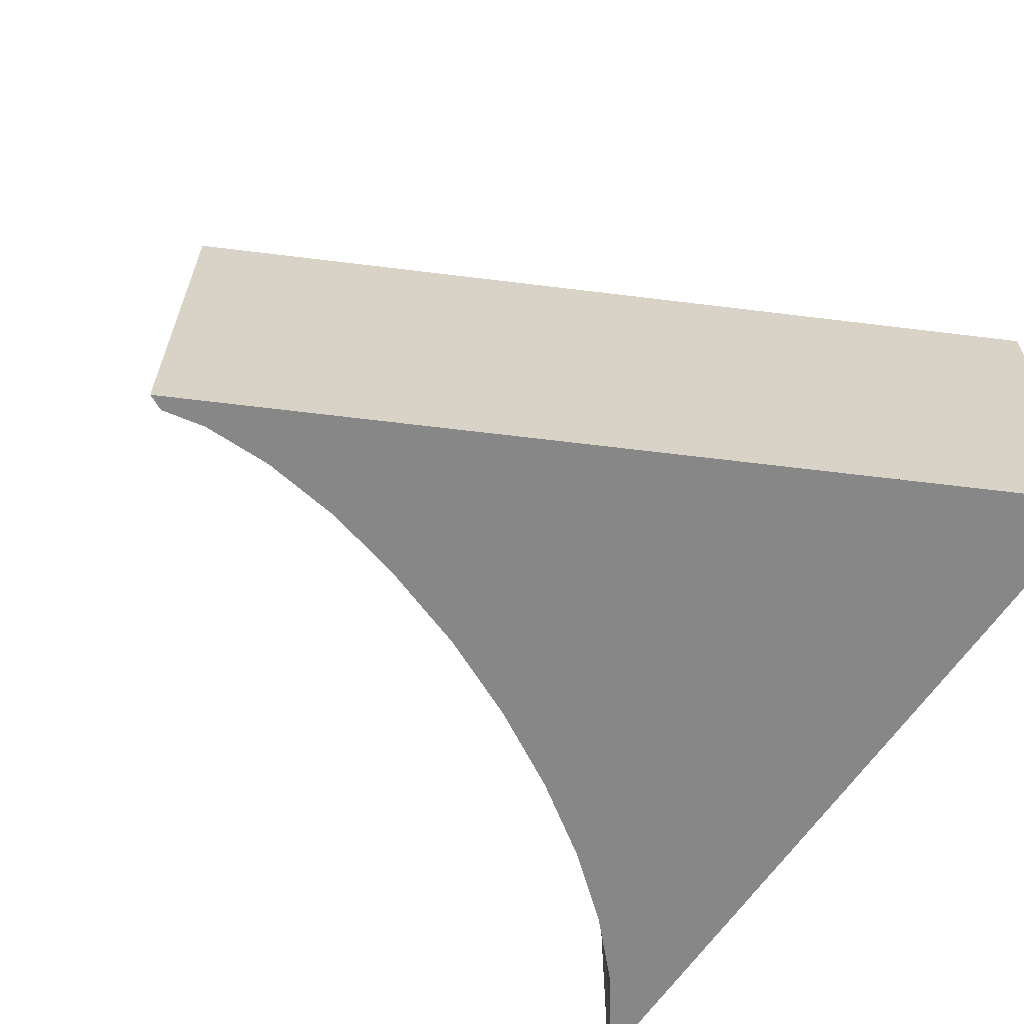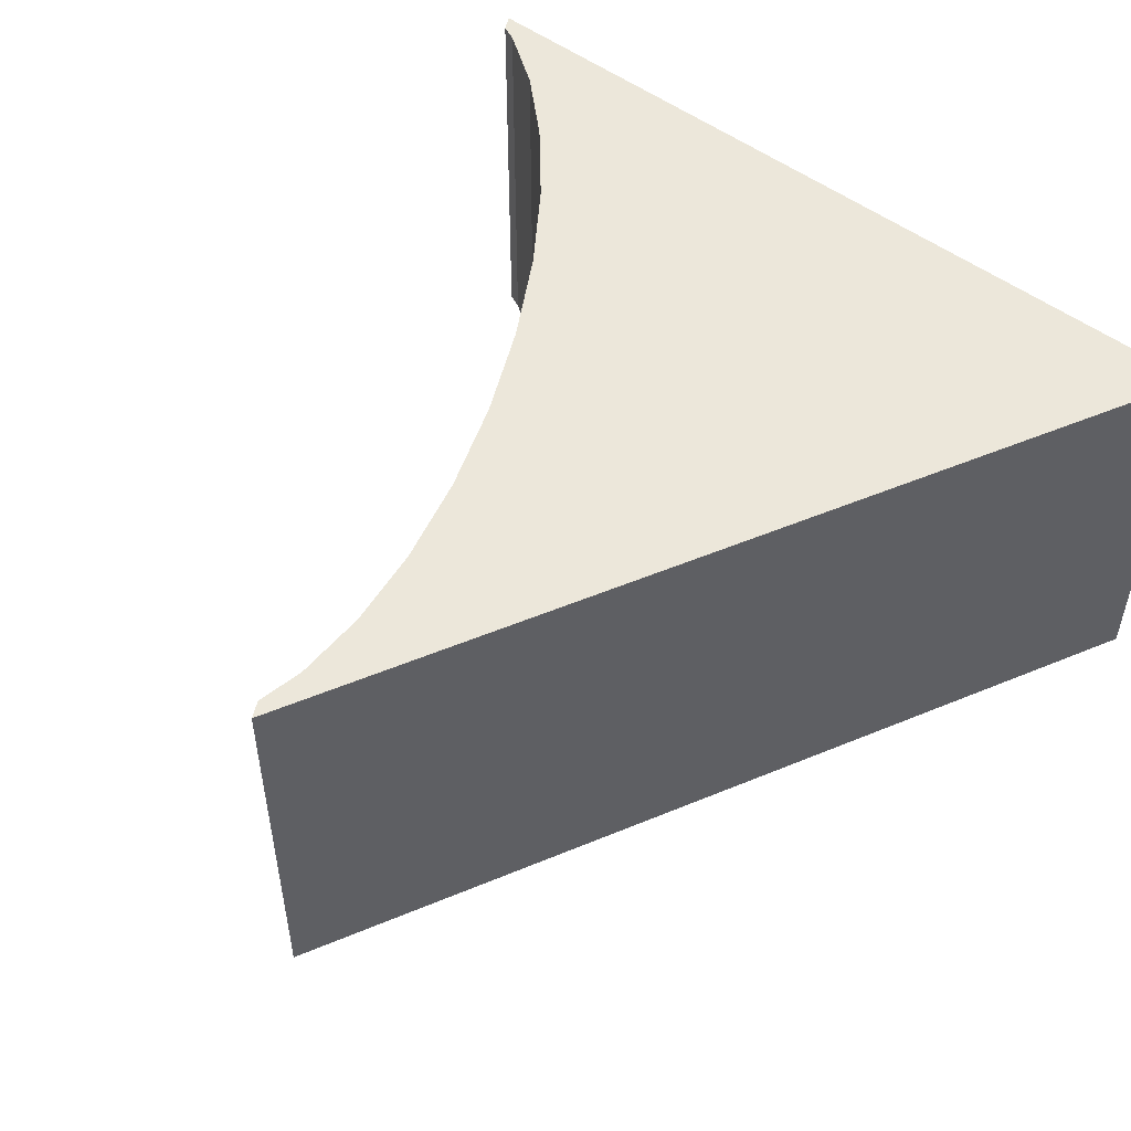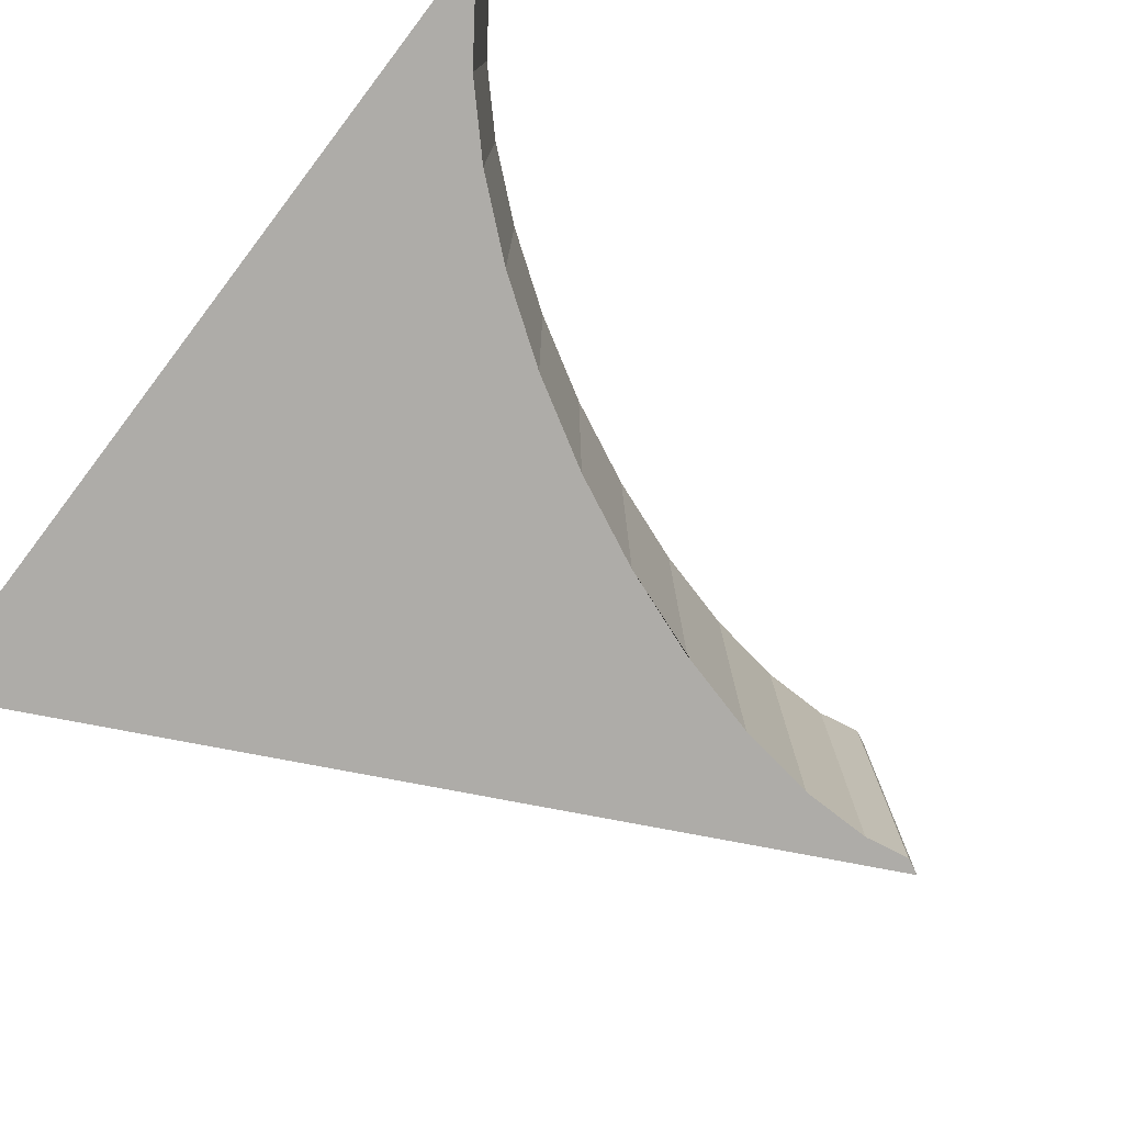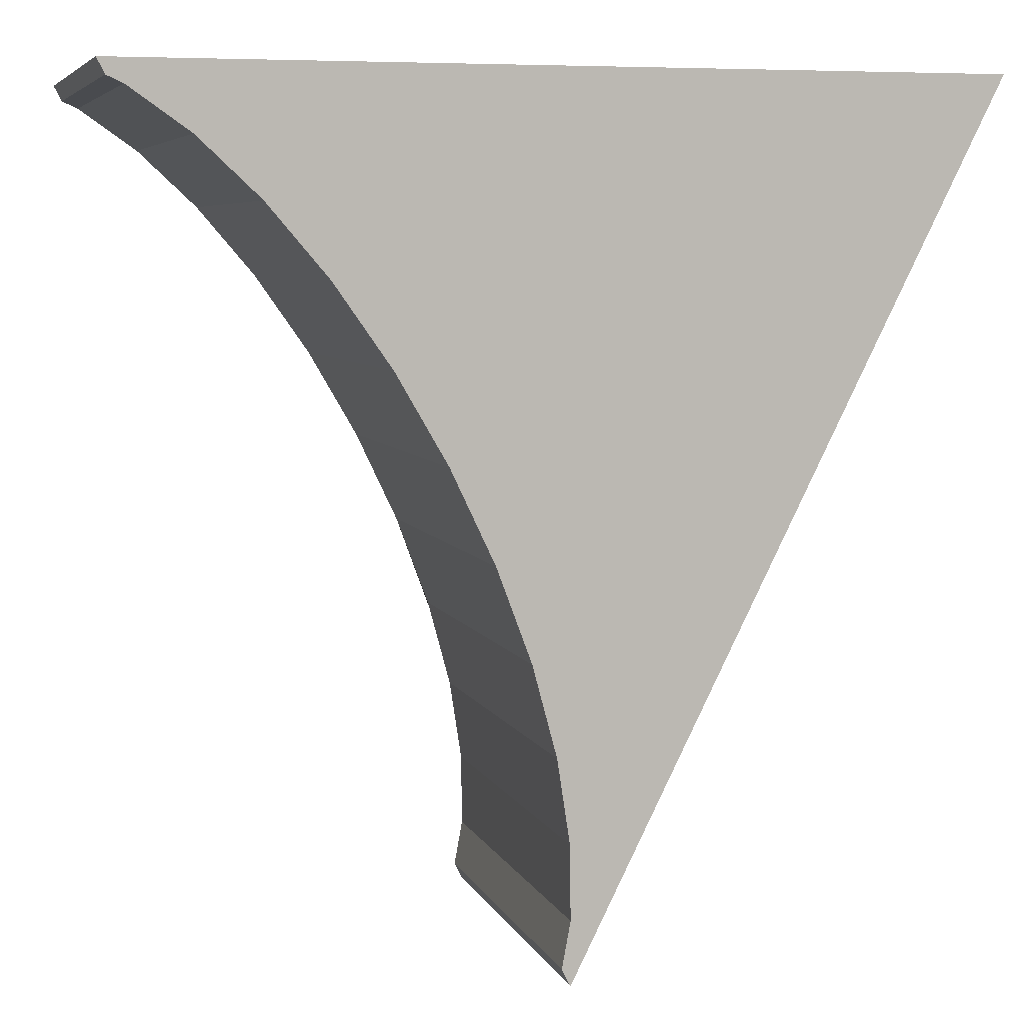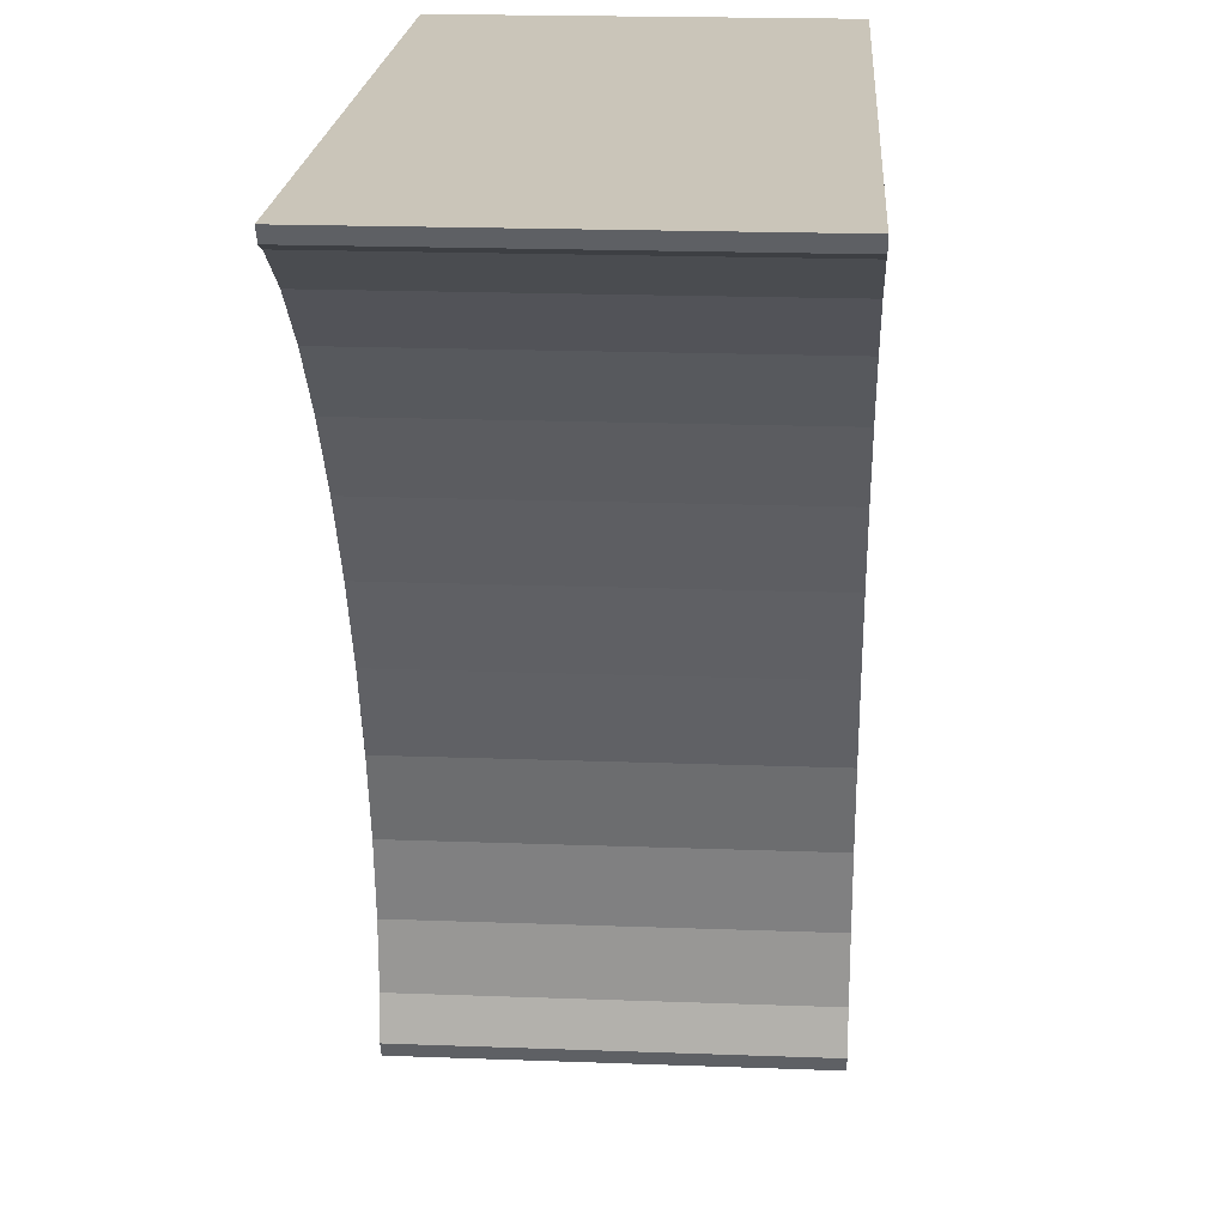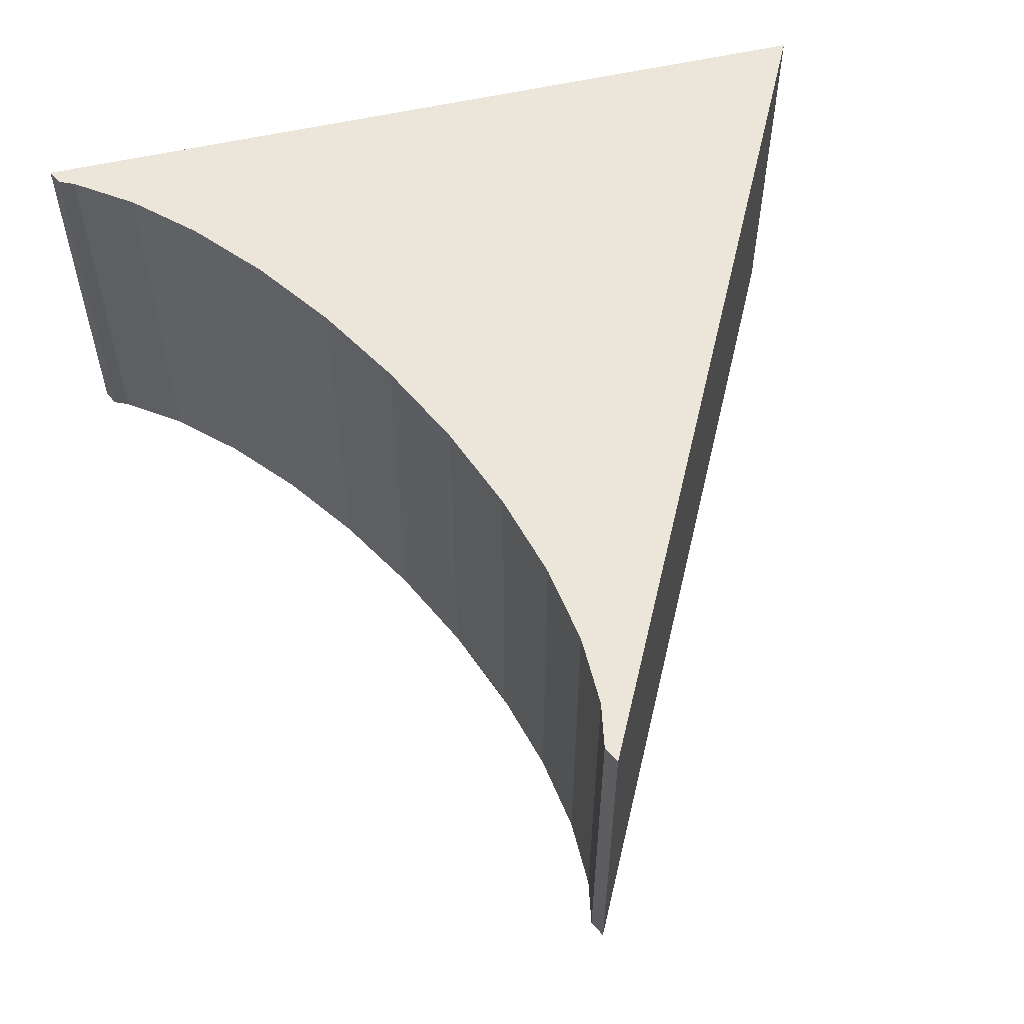
<metadata>
{"format":"obj","ext":"obj","renderer":"f3d","projection":"perspective","resolution":1024,"background":"white","views":[{"elev":-62.6,"azim":-123.7,"up":"+Y"},{"elev":51.6,"azim":-140.9,"up":"+Y"},{"elev":-77.0,"azim":52.6,"up":"+Y"},{"elev":6.2,"azim":164.6,"up":"+Z"},{"elev":20.6,"azim":93.8,"up":"+Z"},{"elev":56.6,"azim":166.6,"up":"+Y"}]}
</metadata>
<code>
o Plane
v -1 0 1
v 1 0 1
v 0 0 -1
v -1 0.9691 1
v 1 0.9691 1
v 0 0.9691 -1
v 0.08787 0.9691 -0.279
v 0.08787 0 -0.279
v 0.03159 0.9691 -0.4881
v 0.03159 0 -0.4881
v 0.1686 0.9691 -0.06248
v 0.1686 0 -0.06248
v 0.2707 0.9691 0.1532
v 0.2707 0 0.1532
v 0.01984 0.9691 -0.9603
v 0.01984 0 -0.9603
v 0.9446 0.9691 0.9472
v 0.982 0.9691 0.964
v 0.9446 0 0.9472
v 0.982 0 0.964
v 0.001922 0.9691 -0.6817
v 0.001922 0 -0.6817
v 1.4e-05 0.9691 -0.8524
v 1.4e-05 0 -0.8524
v 0.5226 0.9691 0.5492
v 0.5226 0 0.5492
v 0.6627 0.9691 0.7143
v 0.6627 0 0.7143
v 0.3902 0.9691 0.3597
v 0.3902 0 0.3597
v 0.8052 0.9691 0.8487
v 0.8052 0 0.8487
v -0.05652 0.9691 -0.887
v -0.1075 0.9691 -0.7851
v -0.115 0.9691 -0.77
v -0.214 0.9691 -0.572
v -0.2197 0.9691 -0.5606
v -0.3039 0.9691 -0.3921
v -0.3096 0.9691 -0.3807
v -0.4034 0.9691 -0.1932
v -0.513 0.9691 0.02595
v -0.6249 0.9691 0.2498
v -0.7388 0.9691 0.4777
v -0.9043 0.9691 0.8086
v -0.02215 0 -0.9557
v -0.04039 0 -0.9192
v -0.07939 0 -0.8412
v -0.102 0 -0.796
v -0.17 0 -0.66
v -0.1804 0 -0.6392
v -0.262 0 -0.476
v -0.2714 0 -0.4571
v -0.365 0 -0.27
v -0.3694 0 -0.2613
v -0.4637 0 -0.07257
v -0.5537 0 0.1074
v -0.6397 0 0.2793
v -0.7507 0 0.5014
v -0.8408 0 0.6816
v -0.9291 0 0.8581
v 0.08396 0 -0.2936
v 0.01984 0.9413 -0.9603
v 0.01194 0.9691 -0.9761
v 0.01081 0.9691 -0.9761
v -0.9178 0.9691 1
f 1 60 19 20 2
f 4 65 44
f 2 20 18 5
f 1 2 5 65 4
f 3 45 46 47 48 49 50 51 52 53 54 55 56 57 58 59 60 1 4 44 43 42 41 40 39 38 37 36 35 34 33 6
f 28 27 31 32
f 24 23 21 22
f 12 11 13 14
f 15 62 63
f 22 21 9 10
f 8 7 11 12
f 23 24 16 62 15
f 30 29 25 26
f 32 31 17 19
f 19 17 18 20
f 26 25 27 28
f 10 9 7 8 61
f 14 13 29 30
f 44 18 17 31
f 31 27 43 44
f 43 25 29 42
f 42 13 41
f 41 11 40
f 40 7 39
f 39 7 9 38
f 38 9 37
f 37 9 21 36
f 36 21 35
f 35 21 23 34
f 34 23 33
f 33 15 63 64 6
f 15 33 23
f 7 40 11
f 11 41 13
f 13 42 29
f 25 43 27
f 19 60 32
f 32 60 59
f 59 58 28
f 28 32 59
f 28 58 26
f 26 57 30
f 30 56 14
f 14 56 55
f 55 54 12
f 12 14 55
f 12 54 53 61 8
f 61 53 52
f 52 51 10 61
f 10 50 49 22
f 22 48 47 24
f 24 47 46
f 46 45 16 24
f 16 45 3
f 48 22 49
f 50 10 51
f 56 30 57
f 57 26 58
f 63 62 6
f 6 62 16 3
f 6 64 63
f 44 65 5 18

</code>
